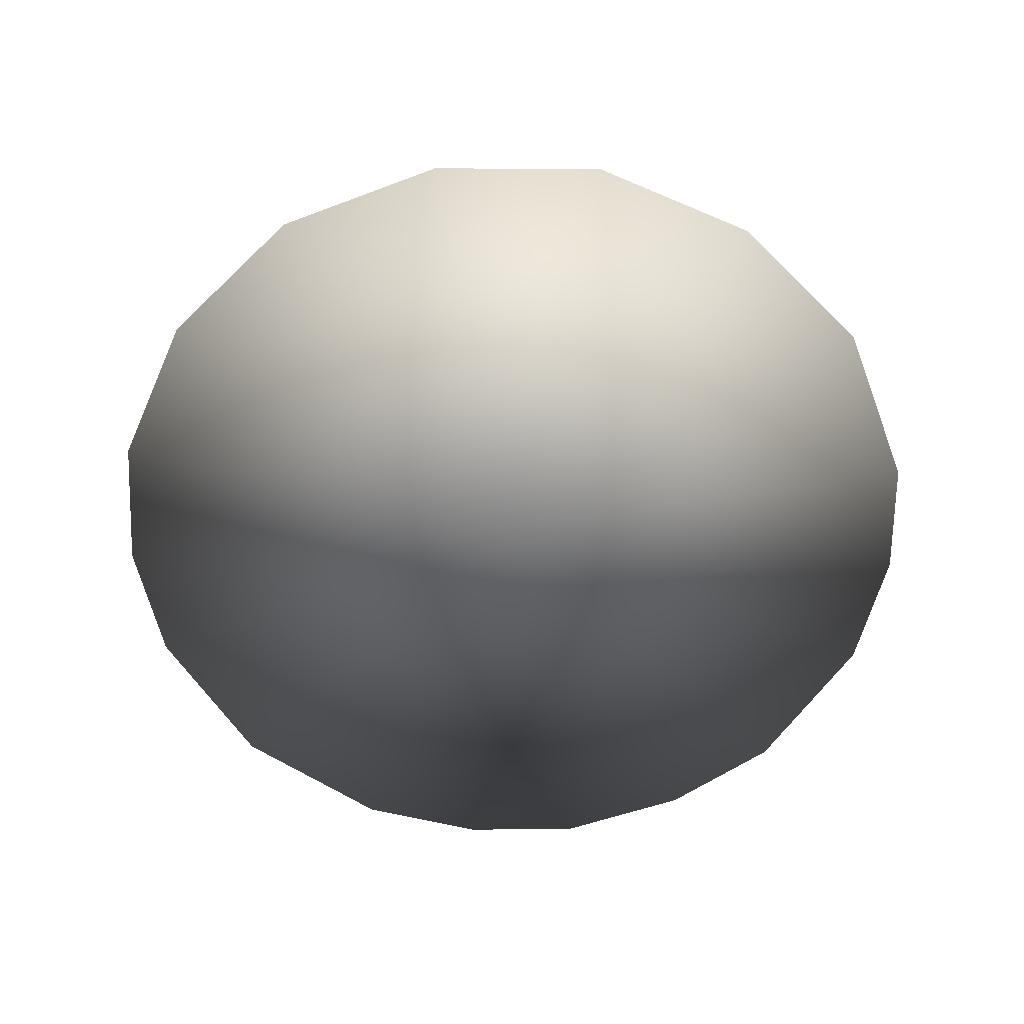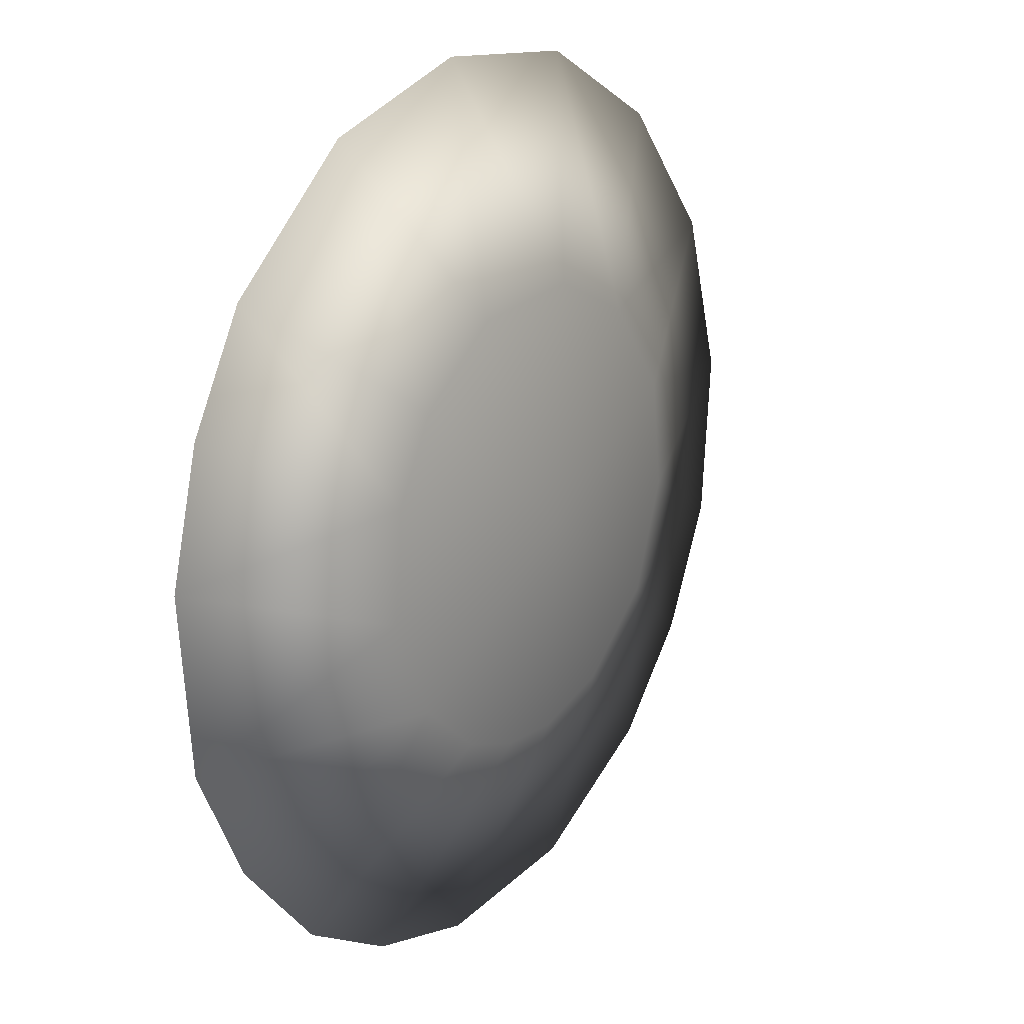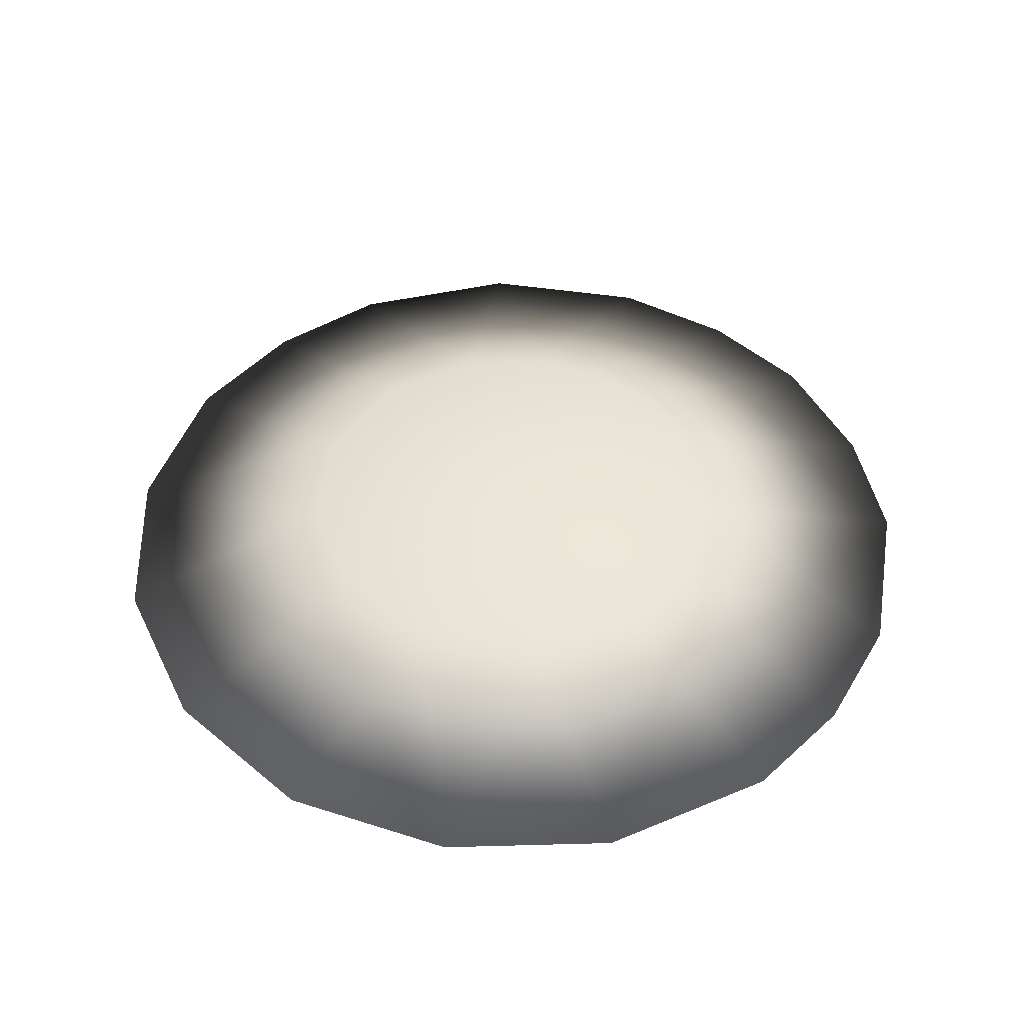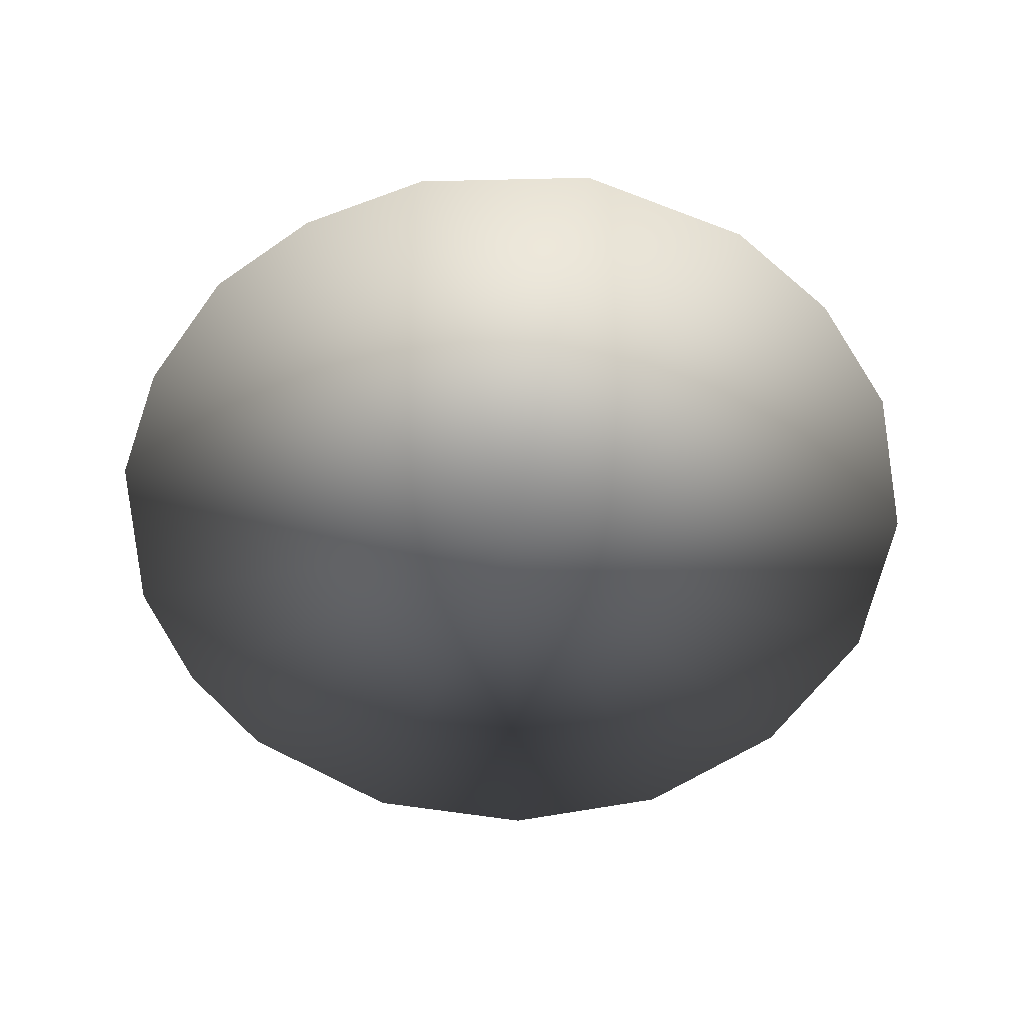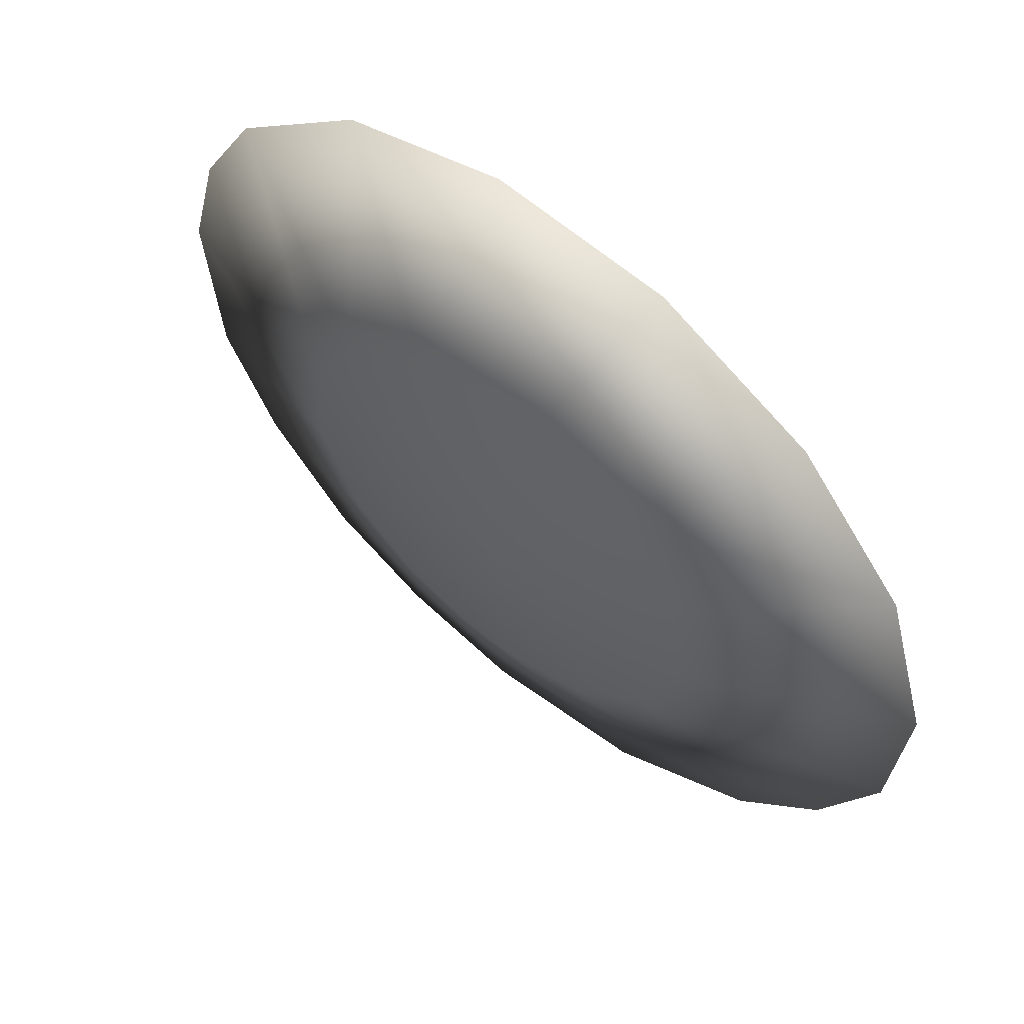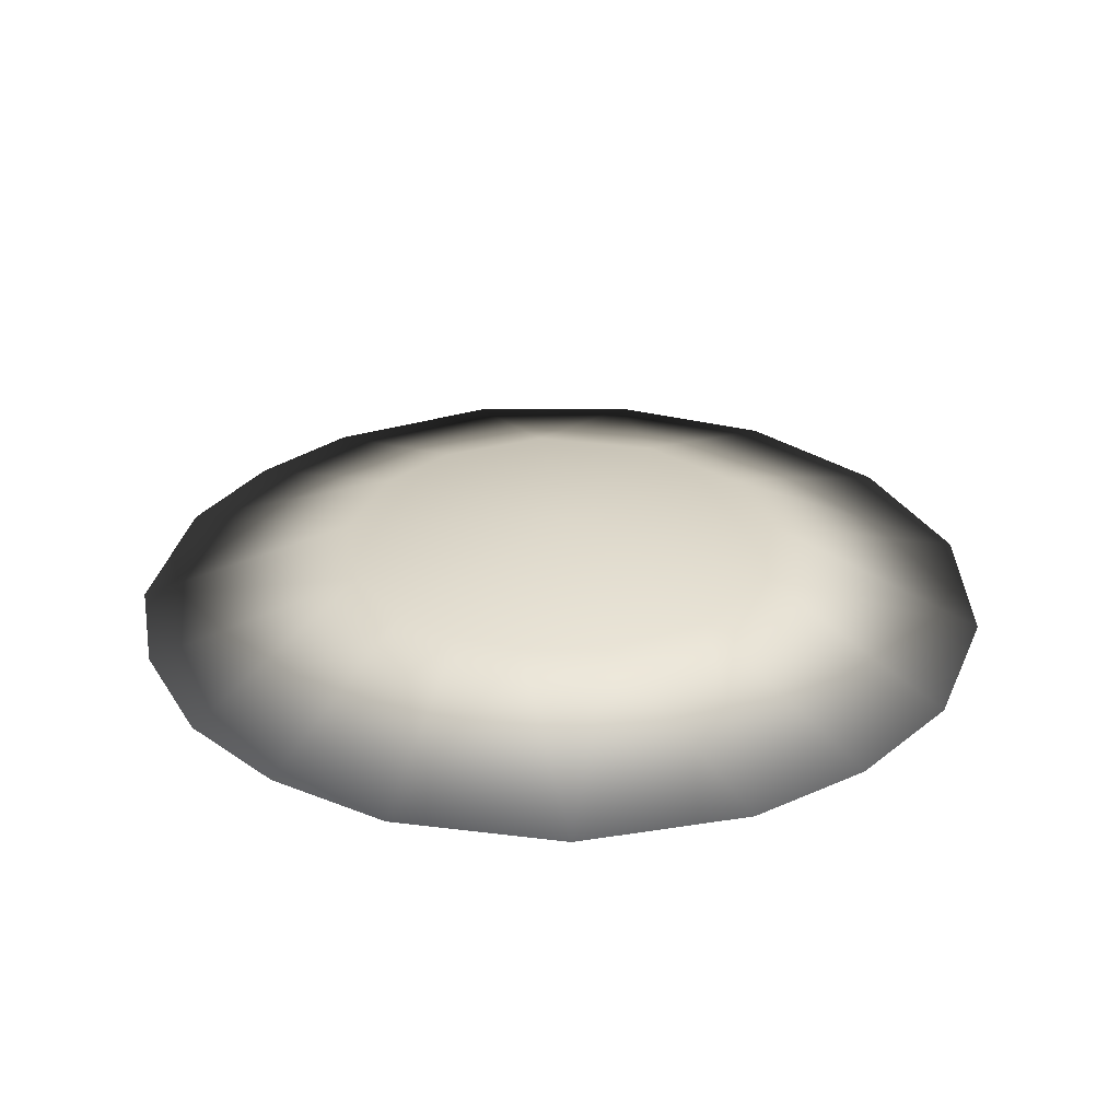
<metadata>
{"format":"obj","ext":"obj","renderer":"f3d","projection":"perspective","resolution":1024,"background":"white","views":[{"elev":-60.1,"azim":-28.9,"up":"+Y"},{"elev":19.0,"azim":124.7,"up":"+Z"},{"elev":47.5,"azim":14.7,"up":"+Y"},{"elev":-56.9,"azim":-173.4,"up":"+Y"},{"elev":58.9,"azim":-140.8,"up":"+Z"},{"elev":30.2,"azim":-164.5,"up":"+Y"}]}
</metadata>
<code>
o Sphere
v 0 -0.0261 -0
v 0.03806 0.0432 -0.1913
v 0.03762 -0.01372 -0.382
v 0.1464 -0.01371 -0.3536
v 0.09511 0.04324 -0.1712
v 0.2386 -0.0137 -0.3013
v 0.1534 0.04324 -0.1217
v 0.3182 -0.01371 -0.2126
v 0 0.06241 0
v 0.3684 -0.01368 -0.1117
v 0.1942 0.0433 -0.03395
v 0.382 -0.01372 0.03762
v 0.1864 0.04324 0.05989
v 0.3536 -0.01371 0.1464
v 0.1493 0.04324 0.1267
v 0.3013 -0.0137 0.2386
v 0.1815 -0.01368 0.3395
v 0.07118 0.0433 0.1838
v 0.03762 -0.01372 0.382
v -0.03831 0.04335 0.1926
v -0.1117 -0.01368 0.3684
v -0.1245 0.04319 0.1518
v -0.2435 -0.01372 0.2967
v -0.3395 -0.01368 0.1815
v -0.1838 0.0433 0.07118
v -0.382 -0.01372 0.03762
v -0.1945 0.04324 -0.02237
v -0.3697 -0.0137 -0.1052
v -0.3182 -0.01371 -0.2126
v -0.1613 0.0433 -0.1133
v -0.2435 -0.01372 -0.2967
v -0.08947 0.04324 -0.1742
v -0.1117 -0.01368 -0.3684
v -0.01915 0.04327 -0.1944
f 34 9 2
f 2 9 5
f 1 3 4
f 5 6 4
f 1 4 6
f 5 9 7
f 7 8 6
f 1 6 8
f 7 9 11
f 1 8 10
f 10 11 12
f 1 10 12
f 11 9 13
f 13 14 12
f 1 12 14
f 1 14 16
f 13 9 15
f 15 9 18
f 1 16 17
f 4 3 2 5
f 17 18 19
f 1 17 19
f 18 9 20
f 20 21 19
f 1 19 21
f 20 9 22
f 1 21 23
f 22 9 25
f 1 23 24
f 24 25 26
f 1 24 26
f 25 9 27
f 27 28 26
f 1 26 28
f 27 9 30
f 30 29 28
f 1 28 29
f 29 30 31
f 1 29 31
f 30 9 32
f 32 33 31
f 1 31 33
f 32 9 34
f 33 34 3
f 1 33 3
f 3 34 2
f 10 8 7 11
f 5 7 6
f 16 14 13 15
f 11 13 12
f 17 16 15 18
f 22 23 21 20
f 18 20 19
f 24 23 22 25
f 25 27 26
f 27 30 28
f 30 32 31
f 32 34 33

</code>
